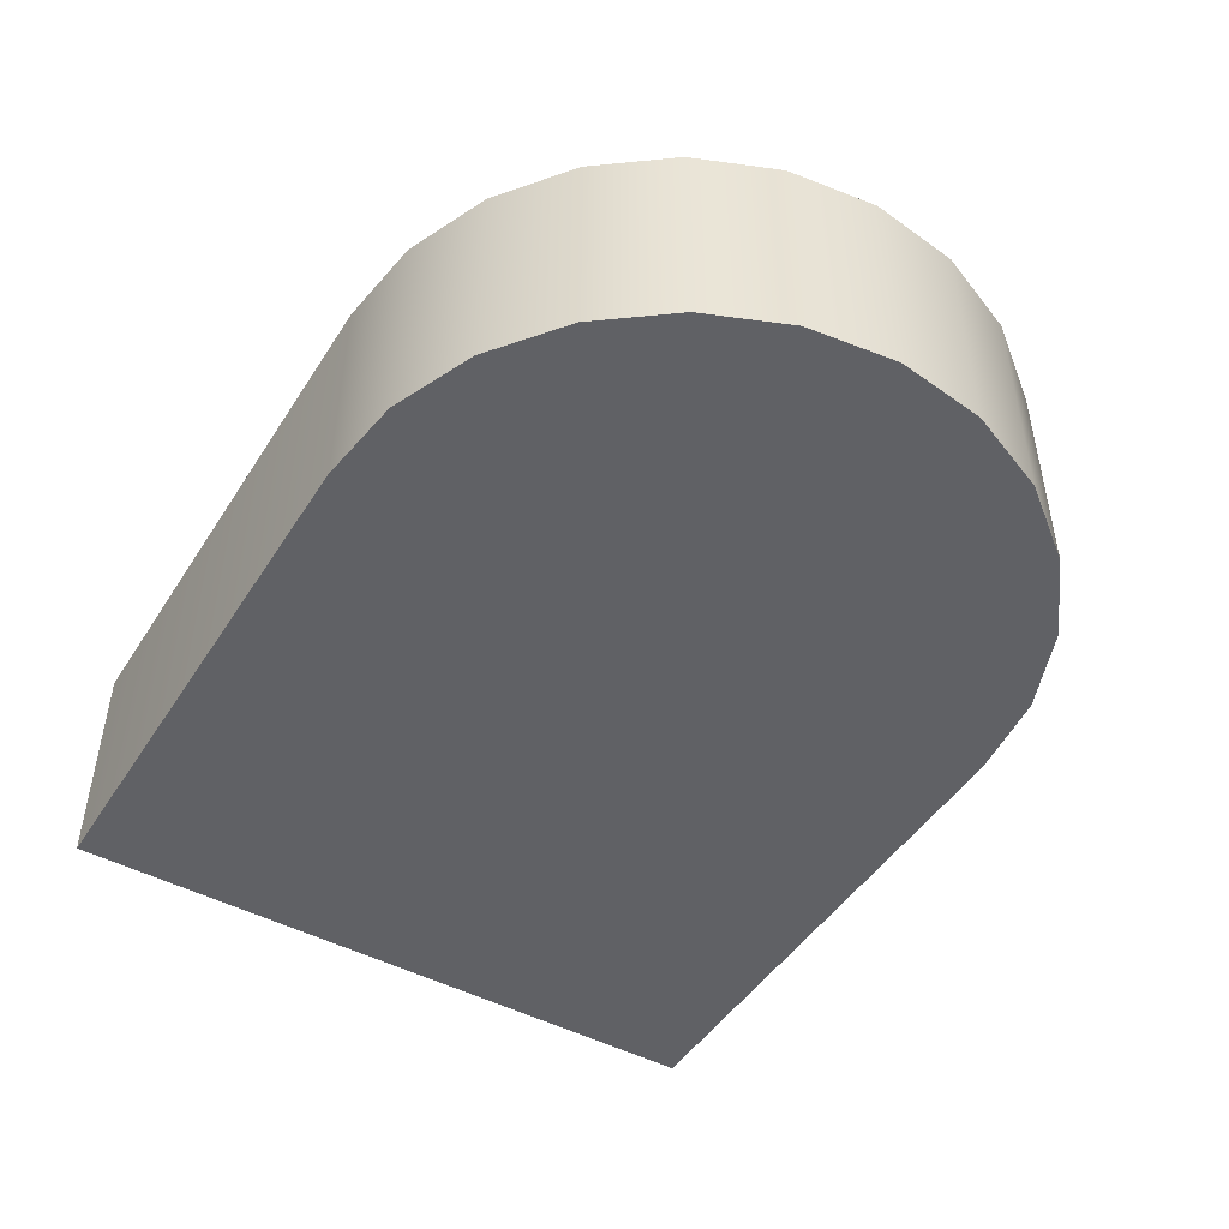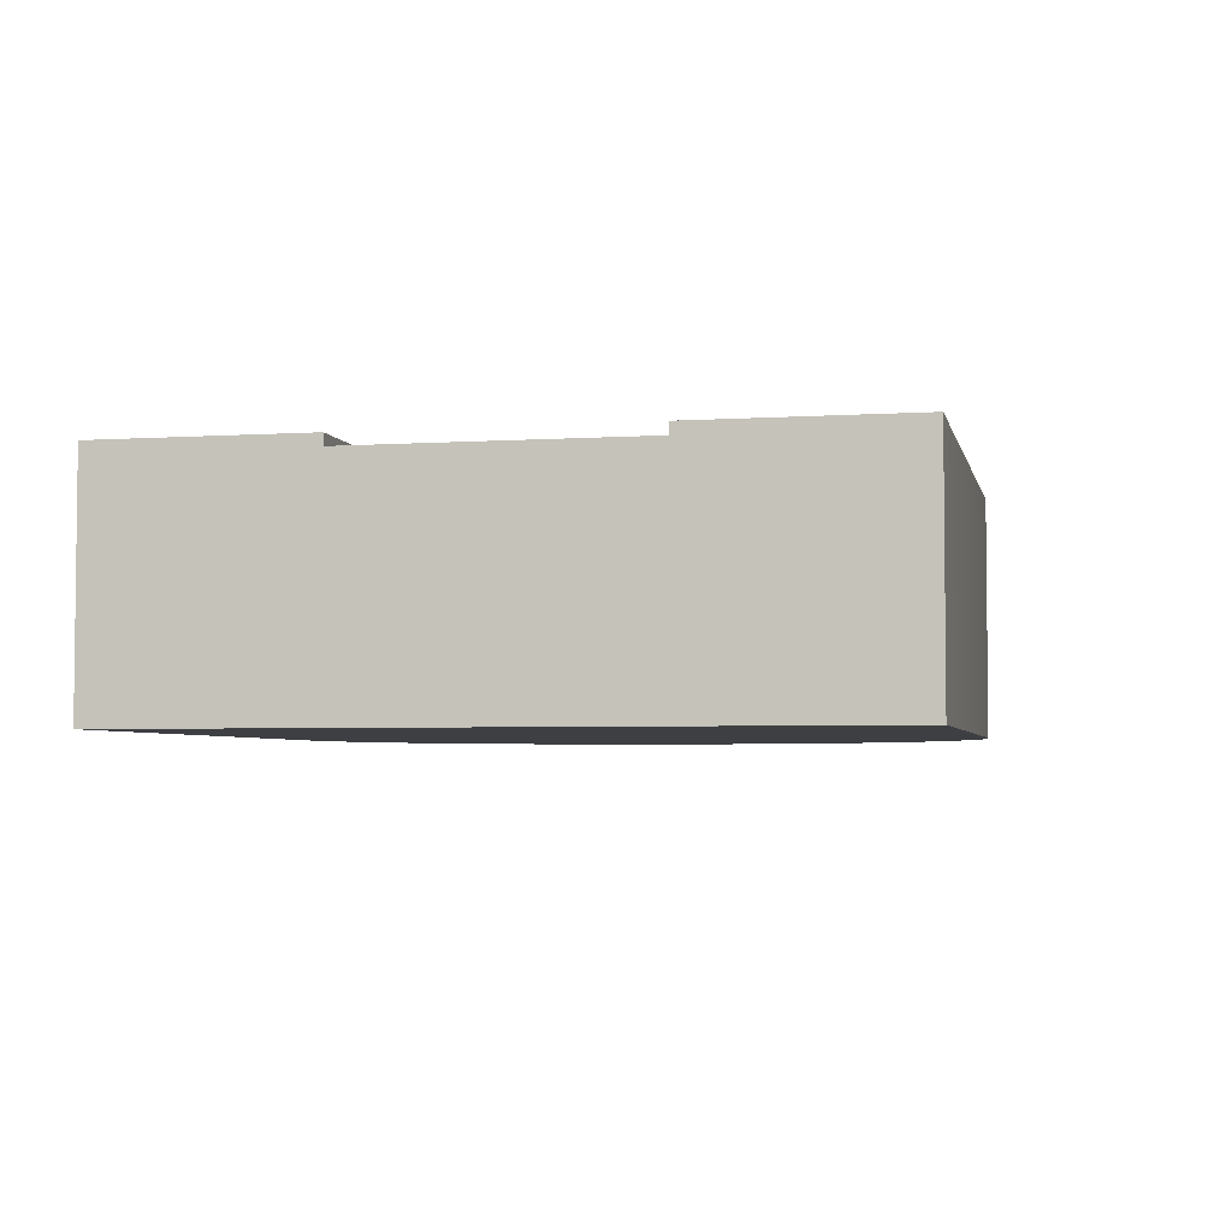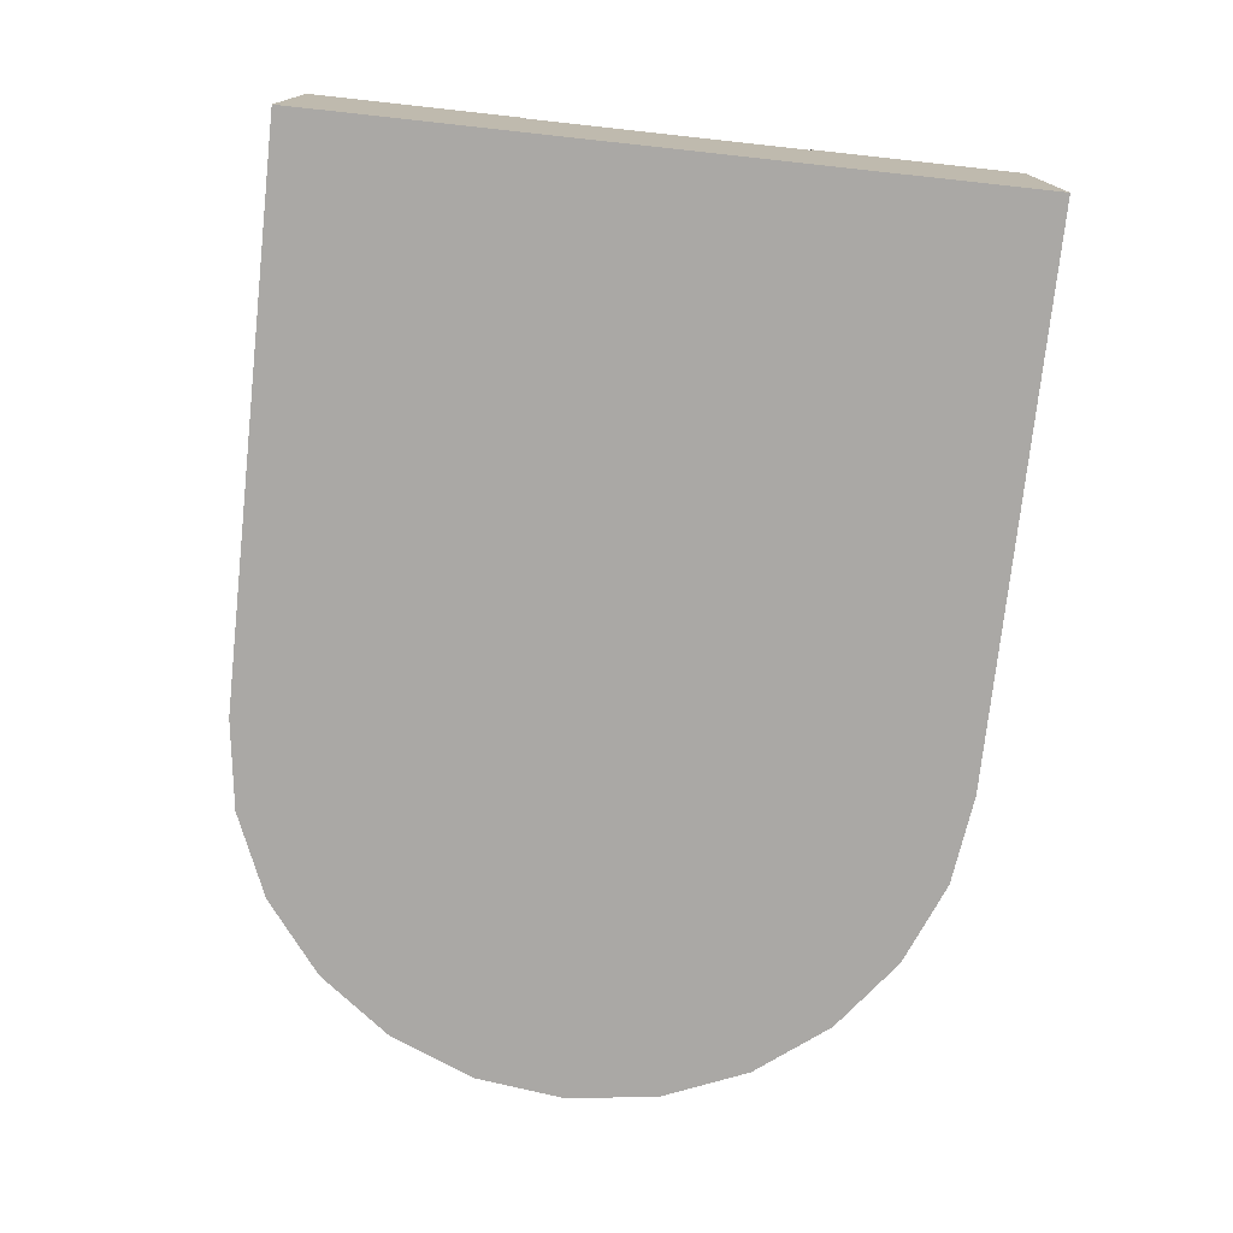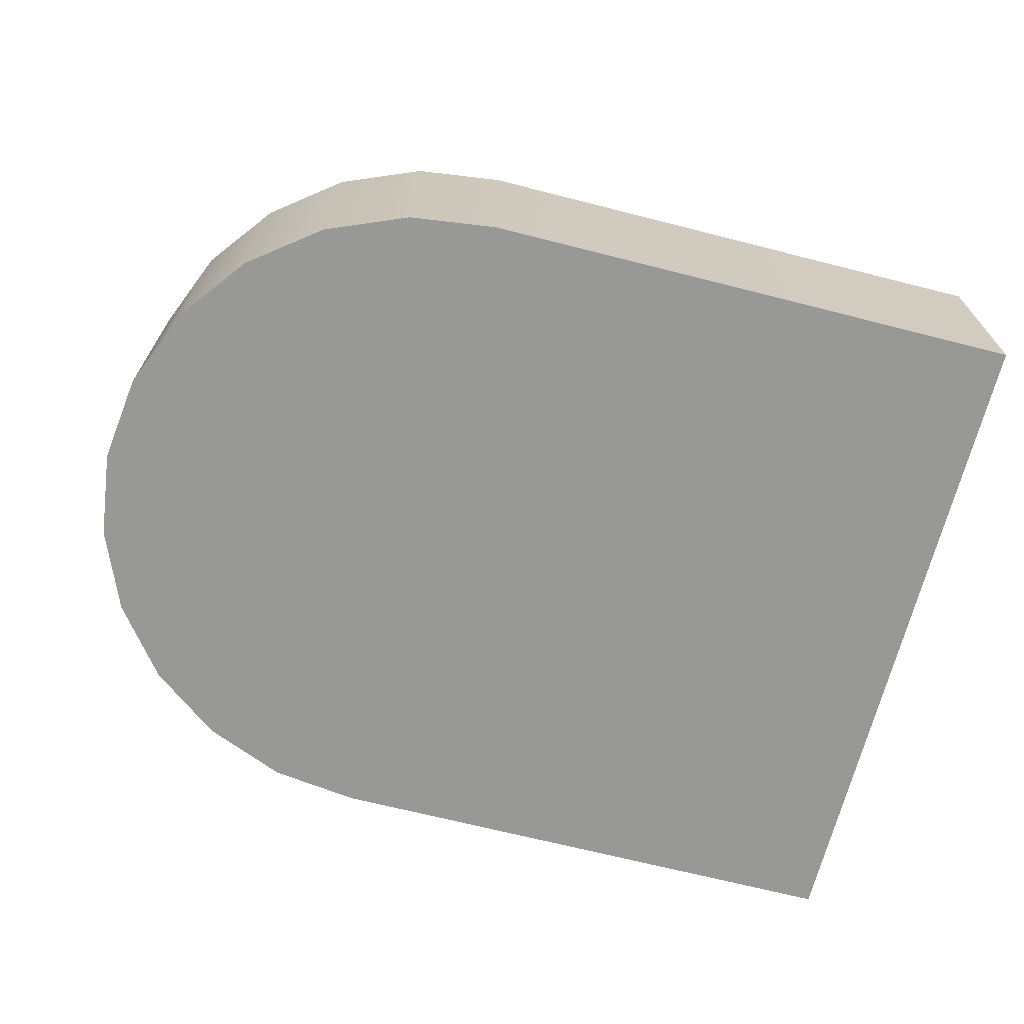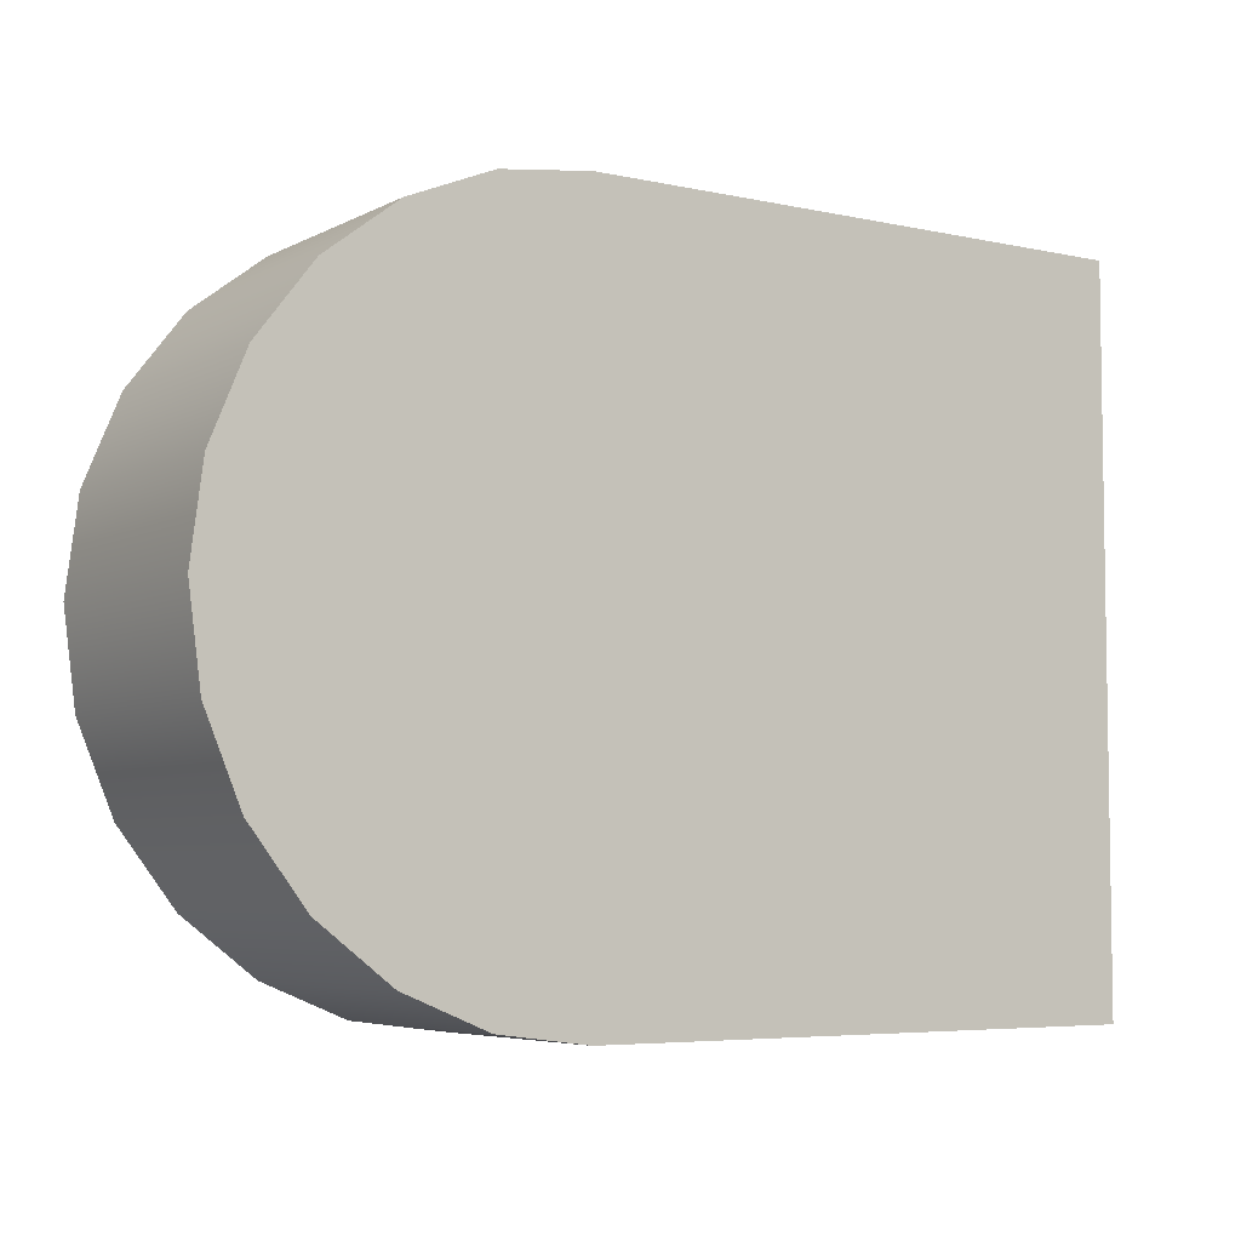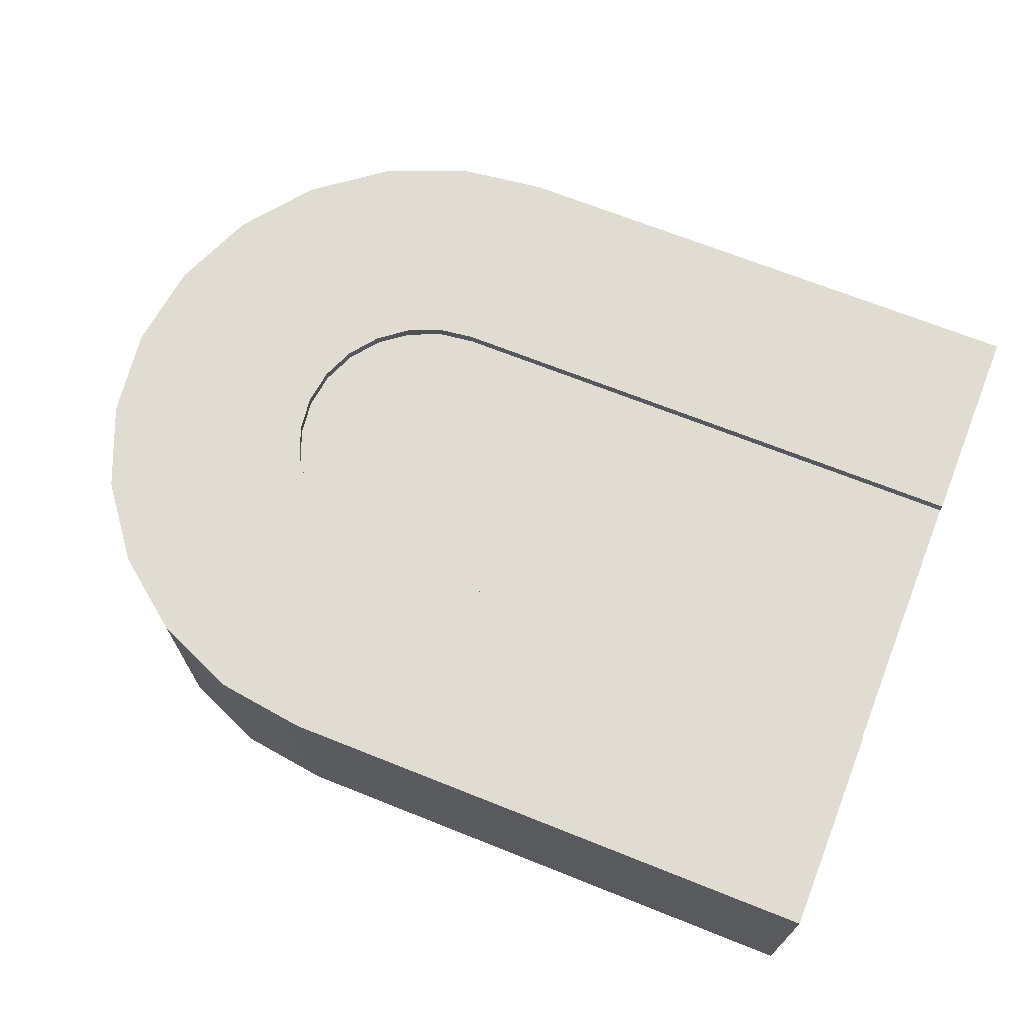
<metadata>
{"format":"obj","ext":"obj","renderer":"f3d","projection":"perspective","resolution":1024,"background":"white","views":[{"elev":-47.4,"azim":-121.2,"up":"+Y"},{"elev":-4.0,"azim":102.2,"up":"+Y"},{"elev":-75.2,"azim":83.8,"up":"+Y"},{"elev":-68.4,"azim":-14.3,"up":"+Y"},{"elev":-5.6,"azim":-33.8,"up":"+Z"},{"elev":69.3,"azim":21.7,"up":"+Y"}]}
</metadata>
<code>
o Mesh1_Group1_Model.094
v -1.5 0.63 0.5625
v -1.468 0 0.8051
v -1.468 0.63 0.8051
v -0.9247 0.63 0.4654
v -0.8873 0.63 0.375
v -1.374 0.63 0.09375
v 0.9375 0.63 0.9375
v -0.5625 0.6 0.9375
v -0.5625 0.63 0.9375
v 0.9375 0 1.5
v 0.9375 0 -0.375
v 0.9375 0.3 0.9375
v -1.225 0 -0.1004
v -0.8051 0 -0.3431
v -1.225 0 1.225
v -0.5625 0.63 1.5
v 0.9375 0.63 1.5
v -0.8051 0.63 1.468
v -0.5625 0 1.5
v -1.031 0.63 1.374
v -0.8051 0 1.468
v -1.225 0.63 1.225
v -1.031 0 1.374
v -1.374 0.63 1.031
v -1.374 0 1.031
v -1.468 0.63 0.3199
v -1.5 0 0.5625
v -1.468 0 0.3199
v -1.225 0.63 -0.1004
v -1.374 0 0.09375
v -1.031 0.63 -0.2494
v -0.8051 0.63 -0.3431
v -1.031 0 -0.2494
v -0.5625 0.63 -0.375
v 0.9375 0.63 -0.375
v -0.5625 0 -0.375
v -0.5625 0.63 0.1875
v 0.9375 0.6 0.1875
v 0.9375 0.63 0.1875
v -0.6596 0.63 0.2003
v -0.5625 0.6 0.1875
v -0.75 0.63 0.2377
v -0.6596 0.6 0.2003
v -0.8277 0.63 0.2973
v -0.75 0.6 0.2377
v -0.8277 0.6 0.2973
v -0.8873 0.6 0.375
v -0.9375 0.63 0.5625
v -0.9247 0.6 0.4654
v -0.9247 0.63 0.6596
v -0.9375 0.6 0.5625
v -0.8873 0.63 0.75
v -0.9247 0.6 0.6596
v -0.8277 0.63 0.8277
v -0.8873 0.6 0.75
v -0.75 0.63 0.8873
v -0.8277 0.6 0.8277
v -0.6596 0.63 0.9247
v -0.75 0.6 0.8873
v -0.6596 0.6 0.9247
v 0.9375 0.6 0.9375
v 0.9375 0.3 0.1875
f 1 2 3
f 4 5 6
f 7 8 9
f 10 11 12
f 13 14 15
f 16 10 17
f 18 19 16
f 20 21 18
f 22 23 20
f 24 15 22
f 3 25 24
f 26 27 1
f 6 28 26
f 29 30 6
f 31 13 29
f 32 33 31
f 34 14 32
f 35 36 34
f 37 38 39
f 40 41 37
f 42 43 40
f 44 45 42
f 5 46 44
f 4 47 5
f 48 49 4
f 50 51 48
f 52 53 50
f 54 55 52
f 56 57 54
f 58 59 56
f 9 60 58
f 1 27 2
f 17 7 9
f 17 9 16
f 9 58 16
f 18 16 58
f 22 20 54
f 20 18 56
f 22 54 52
f 3 24 50
f 24 22 52
f 50 24 52
f 26 1 48
f 1 3 50
f 29 6 5
f 6 26 4
f 4 26 48
f 32 31 40
f 31 29 42
f 40 31 42
f 35 34 37
f 34 32 40
f 37 39 35
f 40 37 34
f 1 50 48
f 18 58 56
f 56 54 20
f 44 42 29
f 5 44 29
f 7 61 8
f 11 35 62
f 35 39 38
f 38 62 35
f 7 17 61
f 17 10 12
f 61 17 12
f 11 62 12
f 36 11 10
f 10 19 36
f 19 21 14
f 21 23 15
f 15 25 28
f 25 2 28
f 2 27 28
f 28 30 13
f 13 33 14
f 14 36 19
f 21 15 14
f 28 13 15
f 16 19 10
f 18 21 19
f 20 23 21
f 22 15 23
f 24 25 15
f 3 2 25
f 26 28 27
f 6 30 28
f 29 13 30
f 31 33 13
f 32 14 33
f 34 36 14
f 35 11 36
f 37 41 38
f 40 43 41
f 42 45 43
f 44 46 45
f 5 47 46
f 4 49 47
f 48 51 49
f 50 53 51
f 52 55 53
f 54 57 55
f 56 59 57
f 58 60 59
f 9 8 60
f 53 57 43
f 61 62 38
f 59 60 8
f 8 61 38
f 38 41 8
f 41 43 8
f 43 45 46
f 46 47 43
f 47 49 43
f 49 51 53
f 53 55 57
f 57 59 43
f 59 8 43
f 49 53 43
f 61 12 62

</code>
